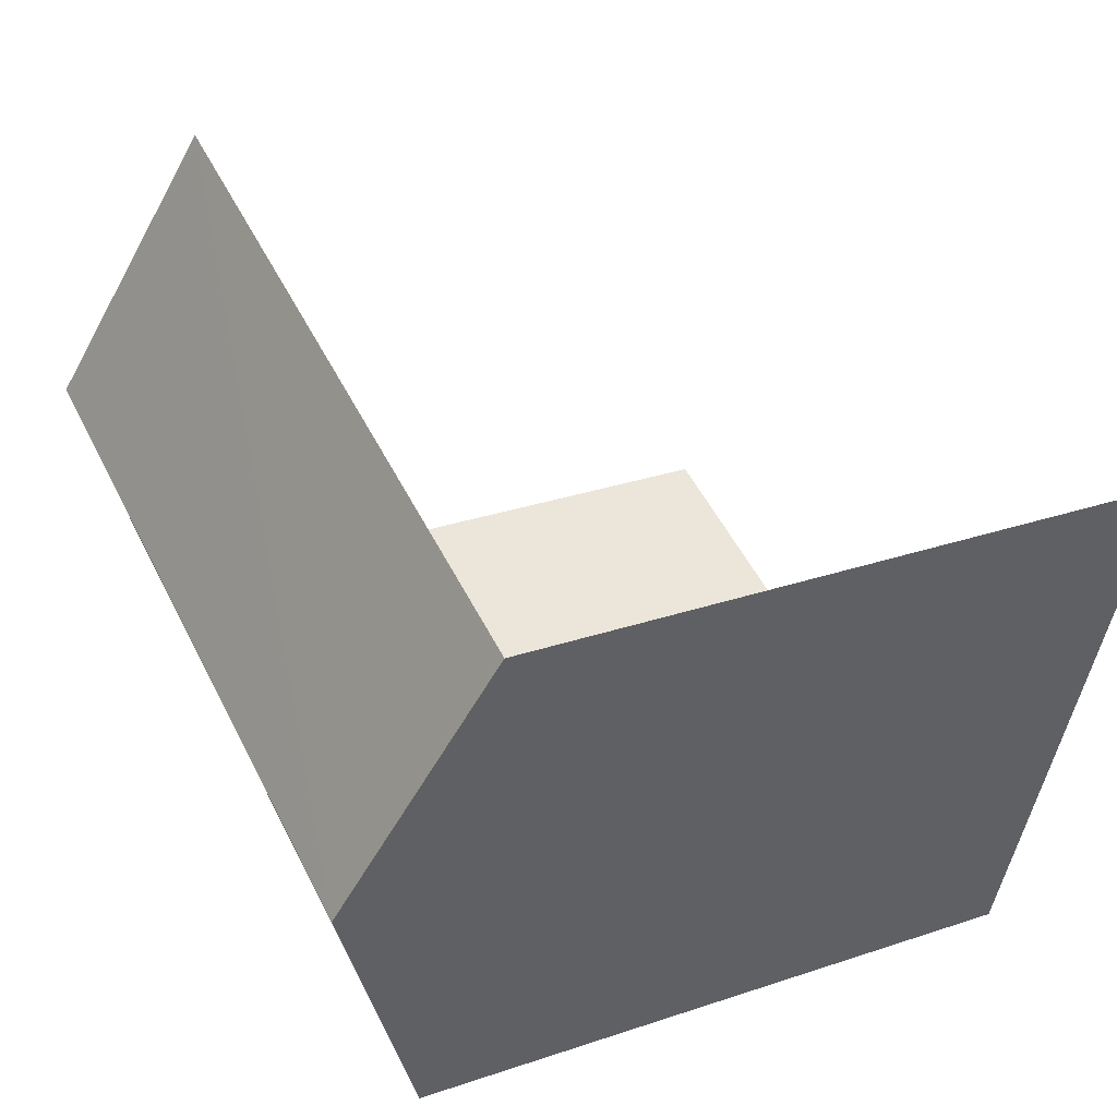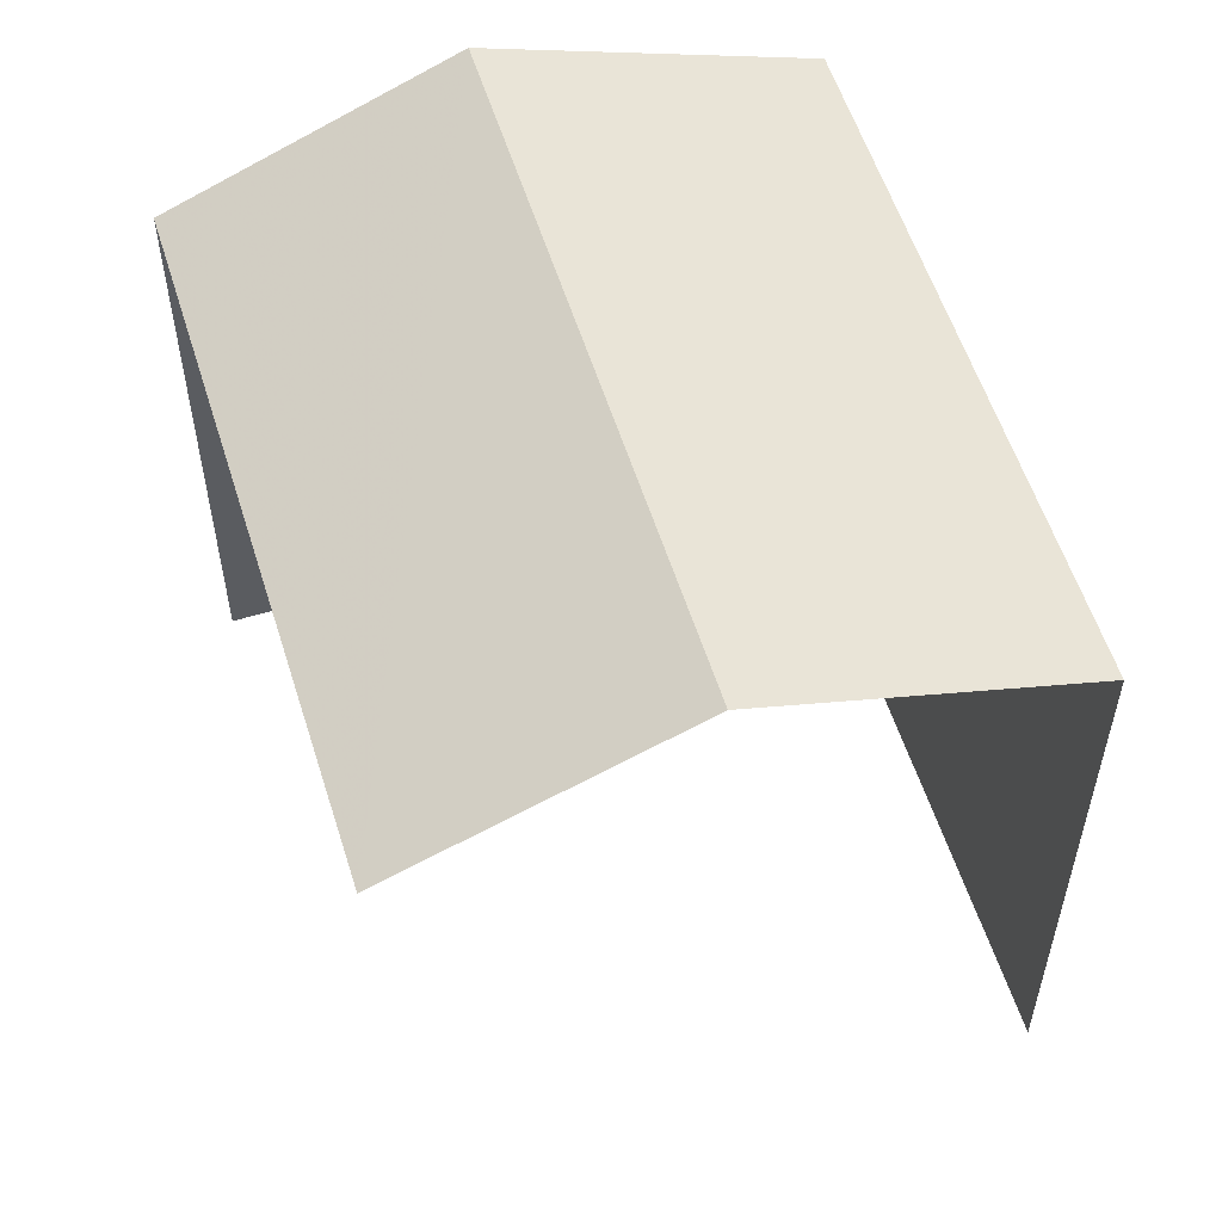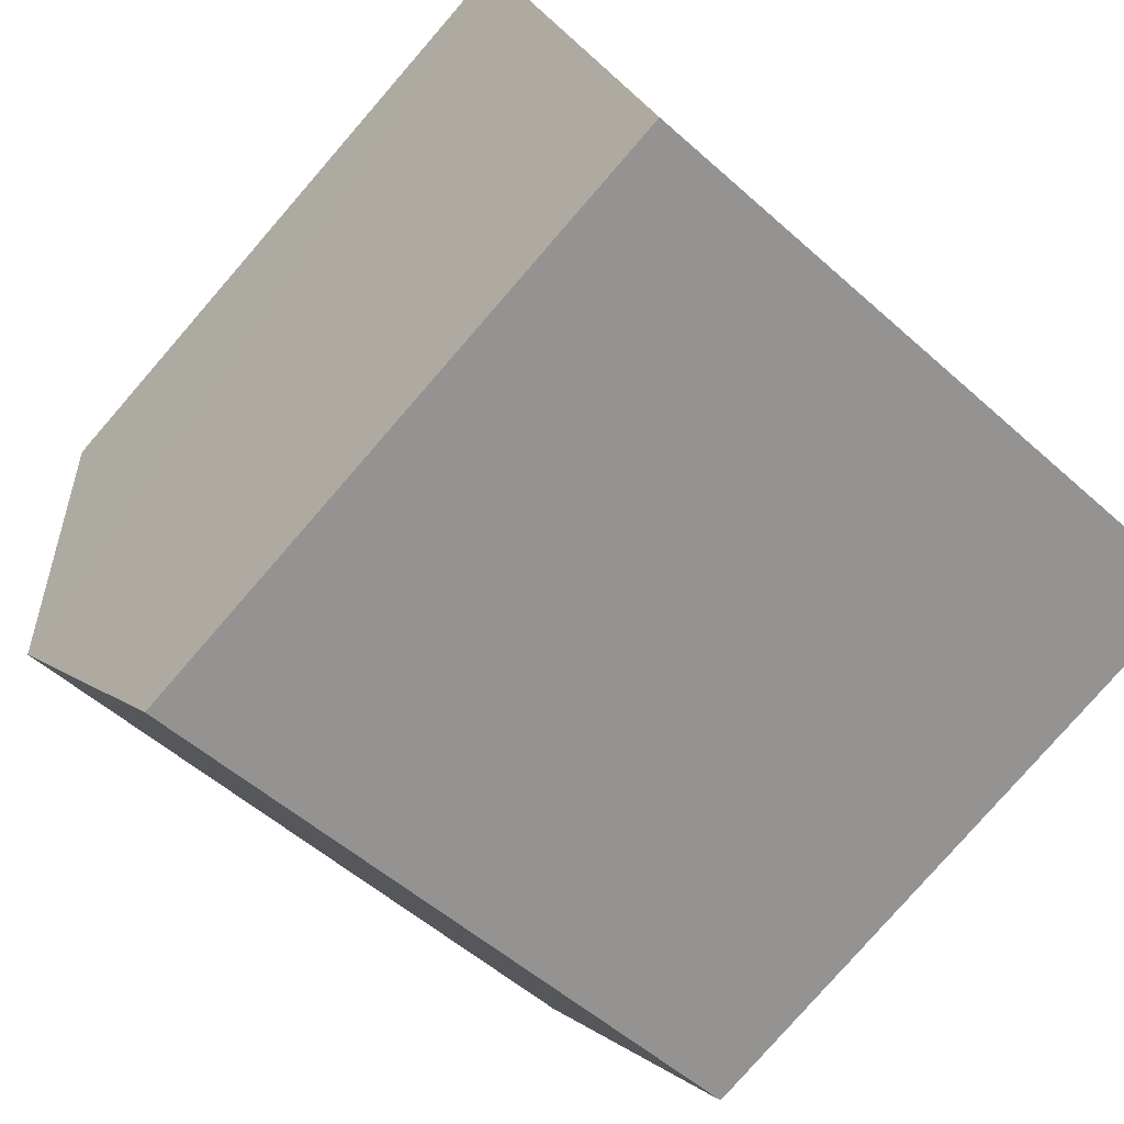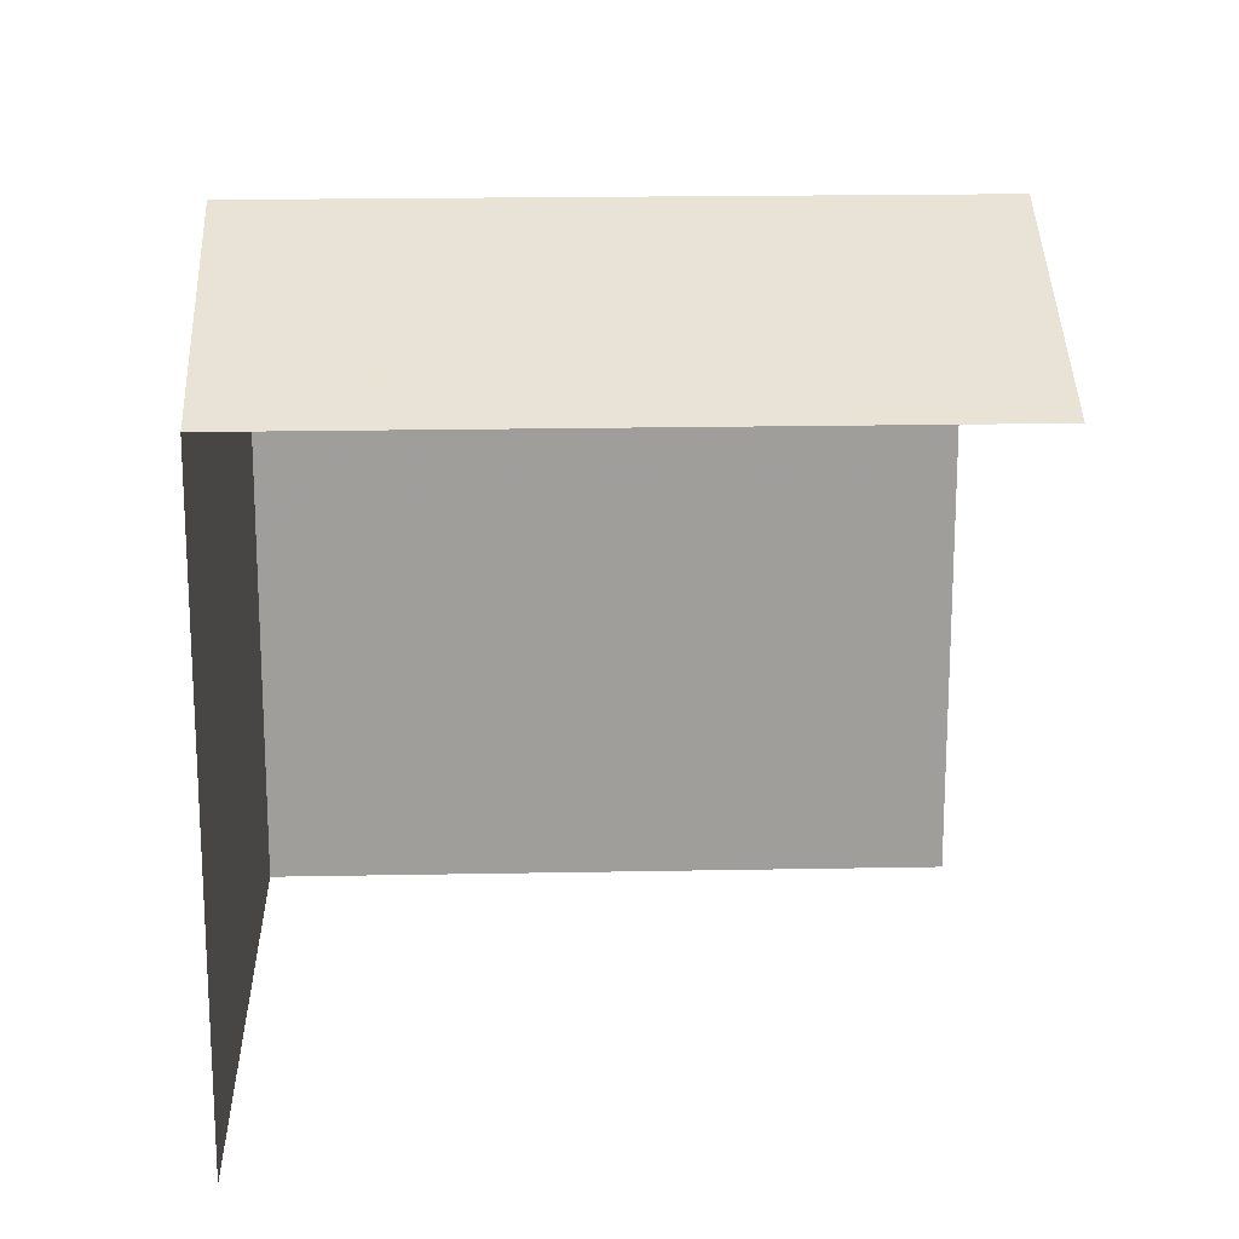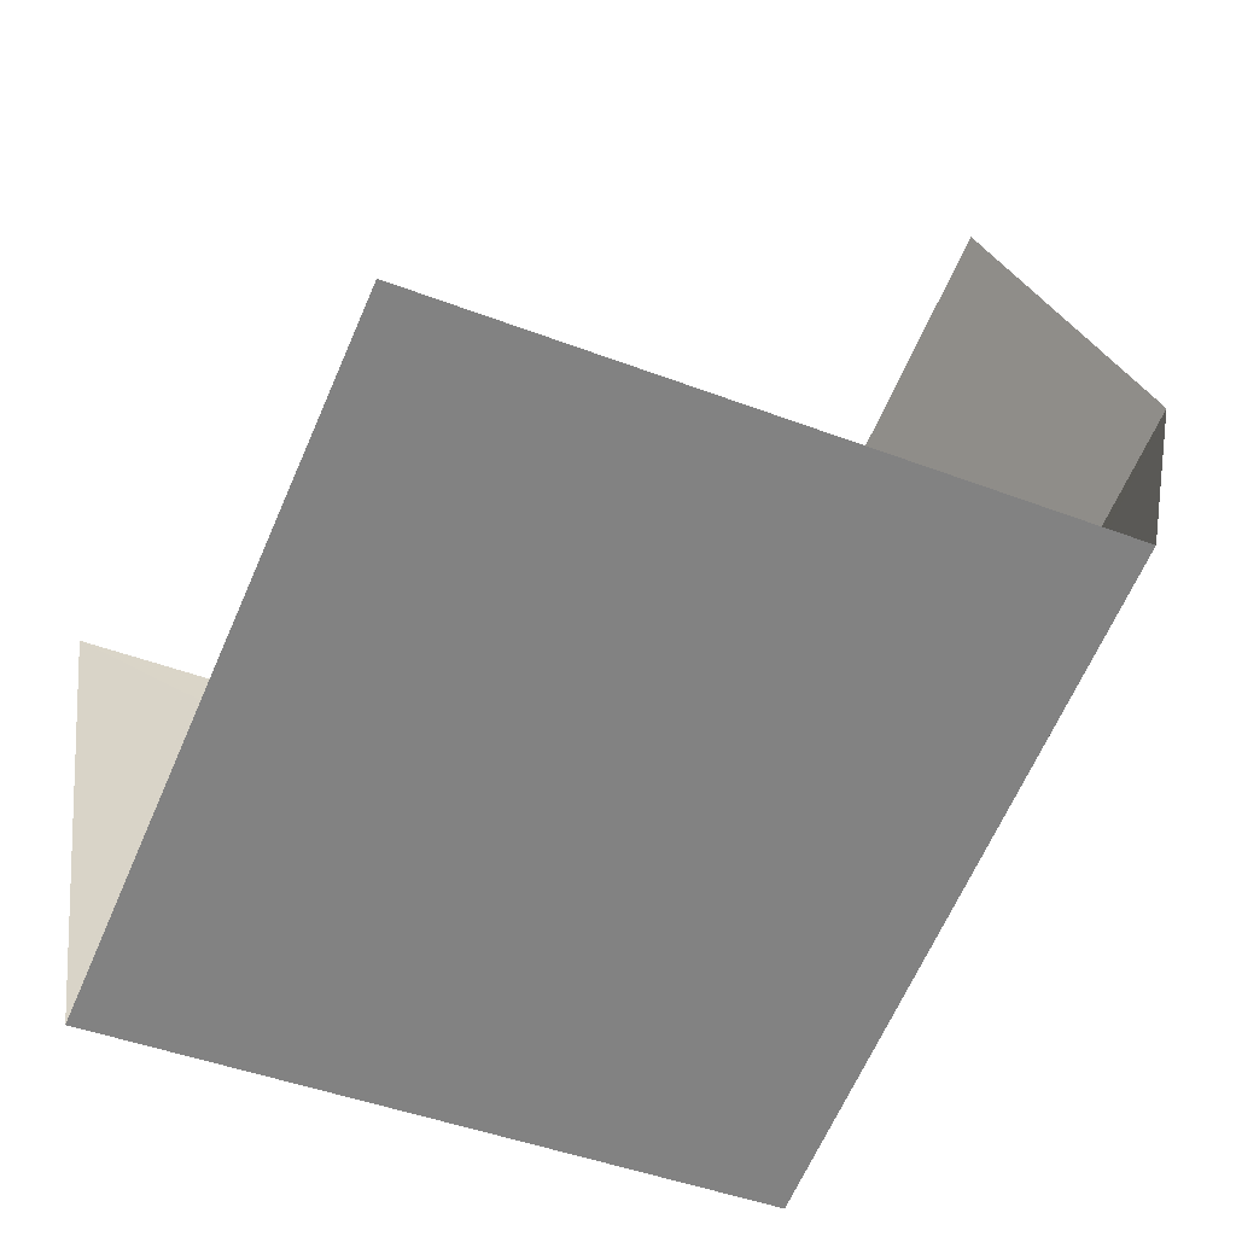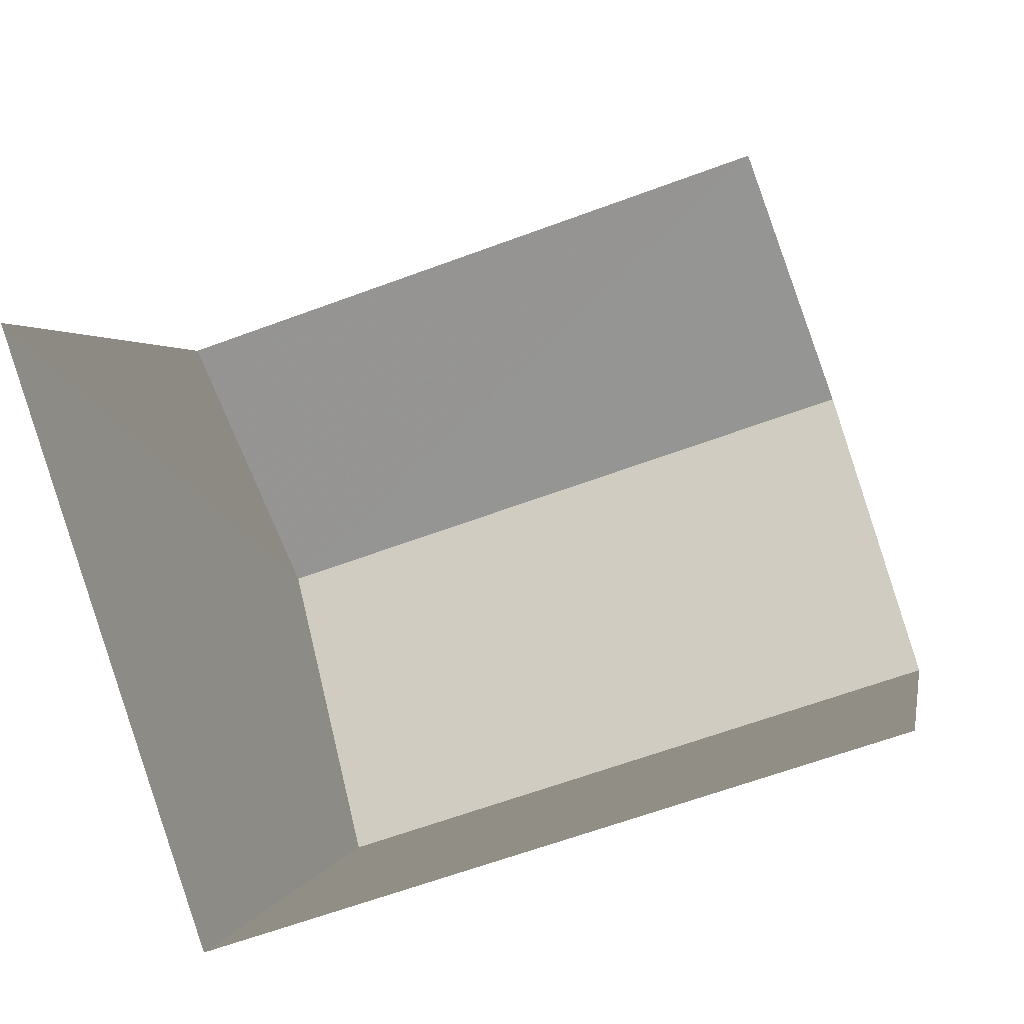
<metadata>
{"format":"obj","ext":"obj","renderer":"f3d","projection":"perspective","resolution":1024,"background":"white","views":[{"elev":28.8,"azim":63.1,"up":"+Y"},{"elev":57.1,"azim":-126.0,"up":"+Z"},{"elev":-79.1,"azim":139.0,"up":"+Y"},{"elev":19.4,"azim":159.4,"up":"+Z"},{"elev":-43.4,"azim":-114.6,"up":"+Y"},{"elev":1.3,"azim":-170.6,"up":"+Y"}]}
</metadata>
<code>
v -2.247e+05 -1.277e+05 14.39
v -2.247e+05 -1.277e+05 14.39
v -2.247e+05 -1.277e+05 14.39
v -2.247e+05 -1.277e+05 14.39
v -2.247e+05 -1.277e+05 22.57
v -2.247e+05 -1.277e+05 21.3
v -2.247e+05 -1.277e+05 22.57
v -2.247e+05 -1.277e+05 21.3
v -2.247e+05 -1.277e+05 21.3
v -2.247e+05 -1.277e+05 21.3
f 1 2 3
f 1 4 2
f 6 1 7
f 1 3 7
f 3 10 7
f 6 4 1
f 6 8 4
f 5 6 7
f 5 8 6
f 7 9 5
f 7 10 9
f 9 3 2
f 9 10 3
f 9 2 5
f 2 4 5
f 4 8 5

</code>
